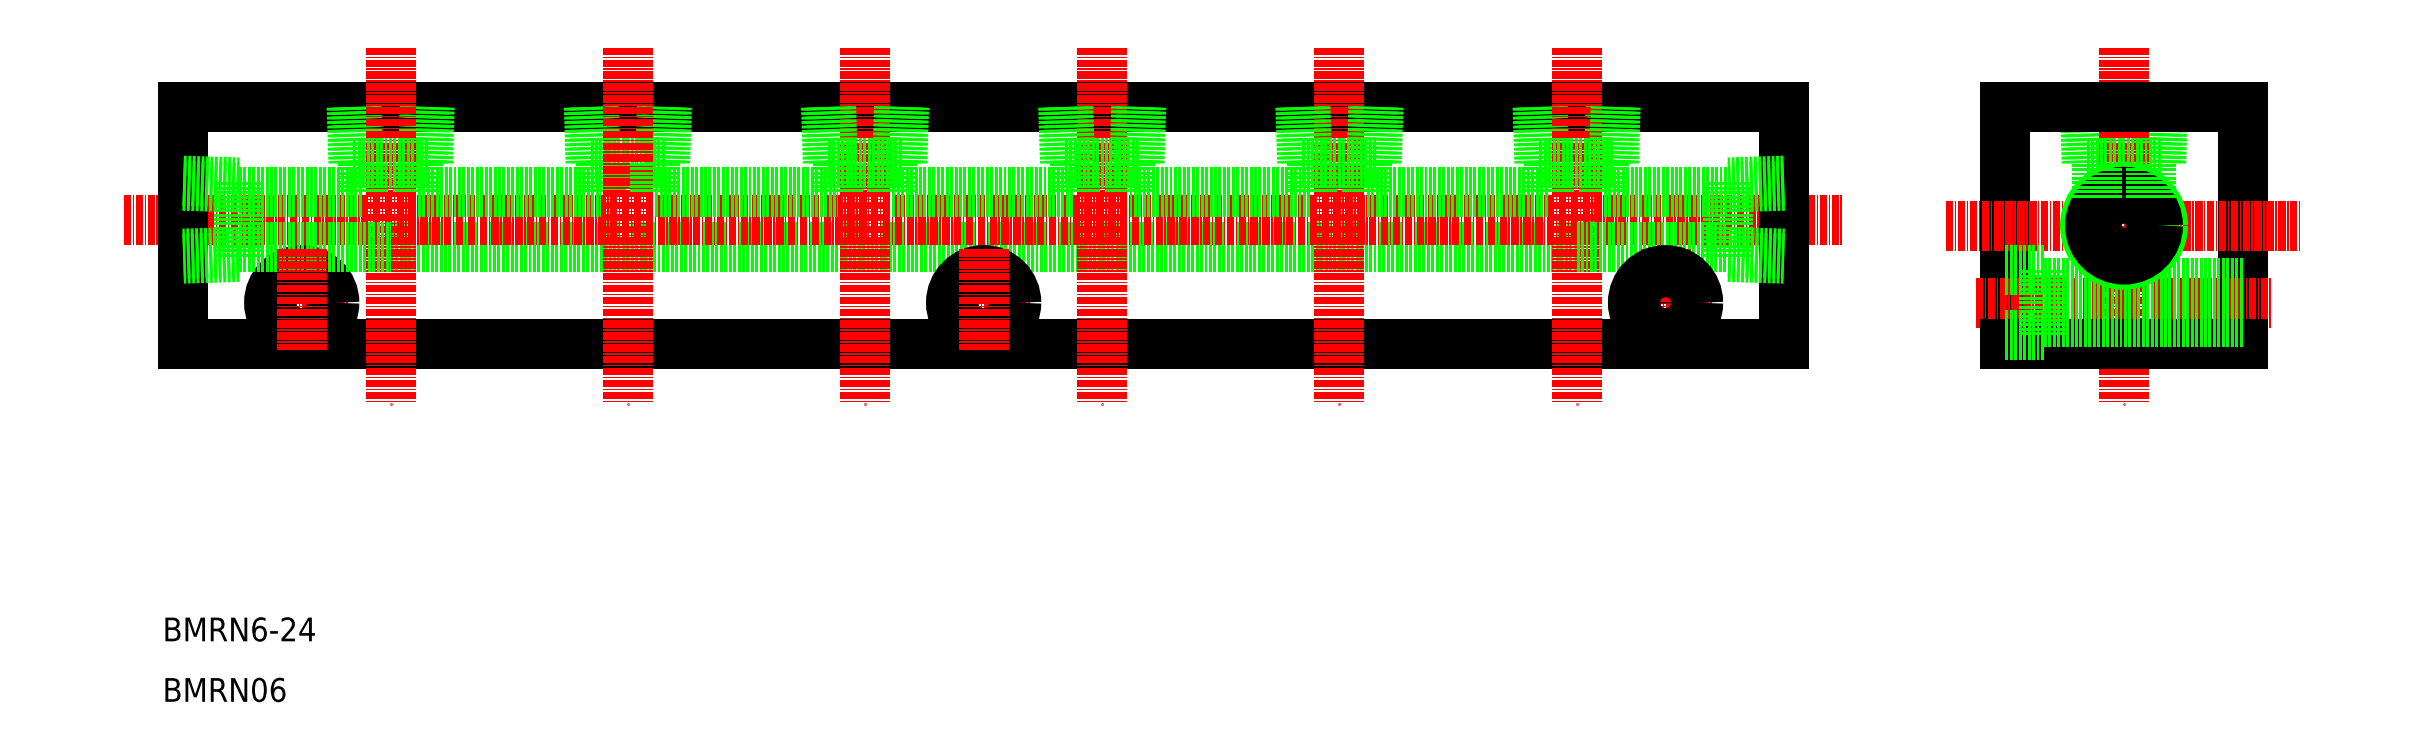
<metadata>
{"format":"dxf","ext":"dxf","renderer":"ezdxf+matplotlib","layout":"modelspace","background":"white","min_lineweight":24,"dpi":150}
</metadata>
<code>
0
SECTION
2
ENTITIES
0
LINE
8
0
10
154.4
20
257
30
0
11
167
21
257
31
0
0
LINE
8
0
10
120.7
20
242.8
30
0
11
320.7
21
242.8
31
0
0
LINE
8
0
10
85.67
20
266.4
30
0
11
355.7
21
266.4
31
0
0
LINE
8
0
10
85.67
20
226.4
30
0
11
355.7
21
226.4
31
0
0
LINE
8
CENTER
10
75.67
20
247.4
30
0
11
365.7
21
247.4
31
0
0
TEXT
8
0
10
82.2
20
176.3
30
0
40
4
1
BMRN6-24
0
TEXT
8
0
10
82.2
20
166.1
30
0
40
4
1
BMRN06
0
LINE
8
0
10
154.1
20
266.4
30
0
11
154.4
21
257
31
0
0
LINE
8
0
10
154.9
20
266.4
30
0
11
155.2
21
257
31
0
0
LINE
8
0
10
126.1
20
257
30
0
11
126.4
21
266.4
31
0
0
LINE
8
0
10
127
20
257
30
0
11
127.2
21
266.4
31
0
0
LINE
8
0
10
114.9
20
266.4
30
0
11
115.2
21
257
31
0
0
LINE
8
0
10
114.1
20
266.4
30
0
11
114.4
21
257
31
0
0
LINE
8
0
10
85.67
20
266.4
30
0
11
85.67
21
226.4
31
0
0
LINE
8
CENTER
10
120.7
20
276.4
30
0
11
120.7
21
216.4
31
0
0
LINE
8
0
10
95.07
20
252
30
0
11
116.1
21
252
31
0
0
LINE
8
CENTER
10
97.67
20
233.4
30
0
11
113.7
21
233.4
31
0
0
CIRCLE
8
0
10
105.7
20
233.4
30
0
40
3.3
0
CIRCLE
8
0
10
105.7
20
233.4
30
0
40
5.5
0
LINE
8
0
10
95.07
20
242.8
30
0
11
120.7
21
242.8
31
0
0
LINE
8
0
10
95.07
20
253.7
30
0
11
95.07
21
241.1
31
0
0
LINE
8
CENTER
10
105.7
20
242.4
30
0
11
105.7
21
225.4
31
0
0
LINE
8
0
10
95.07
20
241.1
30
0
11
85.67
21
240.8
31
0
0
LINE
8
0
10
95.07
20
241.9
30
0
11
85.67
21
241.6
31
0
0
LINE
8
0
10
85.67
20
253.9
30
0
11
95.07
21
253.7
31
0
0
LINE
8
0
10
85.67
20
253.1
30
0
11
95.07
21
252.8
31
0
0
LINE
8
0
10
125.3
20
252
30
0
11
156.1
21
252
31
0
0
LINE
8
0
10
114.4
20
257
30
0
11
127
21
257
31
0
0
LINE
8
0
10
116.1
20
252
30
0
11
116.1
21
257
31
0
0
LINE
8
0
10
125.3
20
252
30
0
11
125.3
21
257
31
0
0
LINE
8
0
10
156.1
20
252
30
0
11
156.1
21
257
31
0
0
LINE
8
0
10
167
20
257
30
0
11
167.2
21
266.4
31
0
0
LINE
8
0
10
166.1
20
257
30
0
11
166.4
21
266.4
31
0
0
LINE
8
CENTER
10
160.7
20
276.4
30
0
11
160.7
21
216.4
31
0
0
LINE
8
0
10
355.7
20
266.4
30
0
11
355.7
21
226.4
31
0
0
LINE
8
0
10
326.1
20
257
30
0
11
326.4
21
266.4
31
0
0
LINE
8
0
10
314.1
20
266.4
30
0
11
314.4
21
257
31
0
0
LINE
8
0
10
314.9
20
266.4
30
0
11
315.2
21
257
31
0
0
LINE
8
CENTER
10
320.7
20
276.4
30
0
11
320.7
21
216.4
31
0
0
LINE
8
0
10
327
20
257
30
0
11
327.2
21
266.4
31
0
0
LINE
8
CENTER
10
327.7
20
233.4
30
0
11
343.7
21
233.4
31
0
0
LINE
8
0
10
320.7
20
242.8
30
0
11
346.3
21
242.8
31
0
0
LINE
8
0
10
325.3
20
252
30
0
11
346.3
21
252
31
0
0
LINE
8
0
10
165.3
20
252
30
0
11
196.1
21
252
31
0
0
LINE
8
0
10
165.3
20
252
30
0
11
165.3
21
257
31
0
0
LINE
8
0
10
314.4
20
257
30
0
11
327
21
257
31
0
0
LINE
8
0
10
316.1
20
252
30
0
11
316.1
21
257
31
0
0
LINE
8
0
10
325.3
20
252
30
0
11
325.3
21
257
31
0
0
LINE
8
0
10
346.3
20
241.9
30
0
11
355.7
21
241.6
31
0
0
LINE
8
0
10
346.3
20
241.1
30
0
11
355.7
21
240.8
31
0
0
LINE
8
0
10
355.7
20
253.1
30
0
11
346.3
21
252.8
31
0
0
LINE
8
0
10
355.7
20
253.9
30
0
11
346.3
21
253.7
31
0
0
LINE
8
0
10
346.3
20
253.7
30
0
11
346.3
21
241.1
31
0
0
LINE
8
CENTER
10
335.7
20
242.4
30
0
11
335.7
21
225.4
31
0
0
CIRCLE
8
0
10
335.7
20
233.4
30
0
40
3.3
0
CIRCLE
8
0
10
335.7
20
233.4
30
0
40
5.5
0
LINE
8
0
10
433
20
266.4
30
0
11
433
21
226.4
31
0
0
LINE
8
0
10
418.4
20
257
30
0
11
418.7
21
266.4
31
0
0
LINE
8
0
10
419.3
20
257
30
0
11
419.6
21
266.4
31
0
0
LINE
8
0
10
406.4
20
266.4
30
0
11
406.7
21
257
31
0
0
LINE
8
0
10
407.2
20
266.4
30
0
11
407.5
21
257
31
0
0
LINE
8
0
10
393
20
266.4
30
0
11
393
21
226.4
31
0
0
LINE
8
CENTER
10
413
20
276.4
30
0
11
413
21
216.4
31
0
0
LINE
8
CENTER
10
383
20
246.4
30
0
11
443
21
246.4
31
0
0
LINE
8
CENTER
10
388
20
233.4
30
0
11
437.8
21
233.4
31
0
0
LINE
8
0
10
393
20
226.4
30
0
11
433
21
226.4
31
0
0
LINE
8
0
10
433
20
236.7
30
0
11
399.5
21
236.7
31
0
0
LINE
8
0
10
433
20
230.1
30
0
11
399.5
21
230.1
31
0
0
LINE
8
0
10
406.7
20
257
30
0
11
419.3
21
257
31
0
0
CIRCLE
8
0
10
413
20
246.4
30
0
40
6.579
0
LINE
8
0
10
399.5
20
238.9
30
0
11
393
21
238.9
31
0
0
LINE
8
0
10
399.5
20
227.9
30
0
11
393
21
227.9
31
0
0
LINE
8
0
10
399.5
20
238.9
30
0
11
399.5
21
227.9
31
0
0
CIRCLE
8
0
10
413
20
246.4
30
0
40
5.723
0
CIRCLE
8
0
10
413
20
246.4
30
0
40
4.6
0
LINE
8
0
10
408.4
20
251.1
30
0
11
408.4
21
257
31
0
0
LINE
8
0
10
417.6
20
251.1
30
0
11
417.6
21
257
31
0
0
LINE
8
0
10
393
20
266.4
30
0
11
433
21
266.4
31
0
0
LINE
8
CENTER
10
200.7
20
276.4
30
0
11
200.7
21
216.4
31
0
0
LINE
8
0
10
206.1
20
257
30
0
11
206.4
21
266.4
31
0
0
LINE
8
0
10
207
20
257
30
0
11
207.2
21
266.4
31
0
0
LINE
8
0
10
194.9
20
266.4
30
0
11
195.2
21
257
31
0
0
LINE
8
0
10
194.1
20
266.4
30
0
11
194.4
21
257
31
0
0
LINE
8
0
10
194.4
20
257
30
0
11
207
21
257
31
0
0
LINE
8
0
10
205.3
20
252
30
0
11
205.3
21
257
31
0
0
LINE
8
0
10
196.1
20
252
30
0
11
196.1
21
257
31
0
0
LINE
8
0
10
205.3
20
252
30
0
11
236.1
21
252
31
0
0
LINE
8
CENTER
10
280.7
20
276.4
30
0
11
280.7
21
216.4
31
0
0
LINE
8
0
10
274.4
20
257
30
0
11
287
21
257
31
0
0
LINE
8
0
10
274.1
20
266.4
30
0
11
274.4
21
257
31
0
0
LINE
8
0
10
274.9
20
266.4
30
0
11
275.2
21
257
31
0
0
LINE
8
0
10
287
20
257
30
0
11
287.2
21
266.4
31
0
0
LINE
8
0
10
286.1
20
257
30
0
11
286.4
21
266.4
31
0
0
LINE
8
0
10
285.3
20
252
30
0
11
285.3
21
257
31
0
0
LINE
8
0
10
276.1
20
252
30
0
11
276.1
21
257
31
0
0
LINE
8
0
10
285.3
20
252
30
0
11
316.1
21
252
31
0
0
LINE
8
CENTER
10
240.7
20
276.4
30
0
11
240.7
21
216.4
31
0
0
LINE
8
0
10
234.4
20
257
30
0
11
247
21
257
31
0
0
LINE
8
0
10
234.1
20
266.4
30
0
11
234.4
21
257
31
0
0
LINE
8
0
10
234.9
20
266.4
30
0
11
235.2
21
257
31
0
0
LINE
8
0
10
247
20
257
30
0
11
247.2
21
266.4
31
0
0
LINE
8
0
10
246.1
20
257
30
0
11
246.4
21
266.4
31
0
0
LINE
8
0
10
245.3
20
252
30
0
11
245.3
21
257
31
0
0
LINE
8
0
10
236.1
20
252
30
0
11
236.1
21
257
31
0
0
LINE
8
0
10
245.3
20
252
30
0
11
276.1
21
252
31
0
0
LINE
8
CENTER
10
212.7
20
233.4
30
0
11
228.7
21
233.4
31
0
0
CIRCLE
8
0
10
220.7
20
233.4
30
0
40
3.3
0
CIRCLE
8
0
10
220.7
20
233.4
30
0
40
5.5
0
LINE
8
CENTER
10
220.7
20
242.4
30
0
11
220.7
21
225.4
31
0
0
VIEWPORT
8
0
10
5.722
20
4.008
30
0
40
13.18
41
8.746
68
     1
69
     1
0
VIEWPORT
8
0
10
5.722
20
4.008
30
0
40
9.155
41
6.413
68
     2
69
     2
0
ENDSEC
0
EOF

</code>
